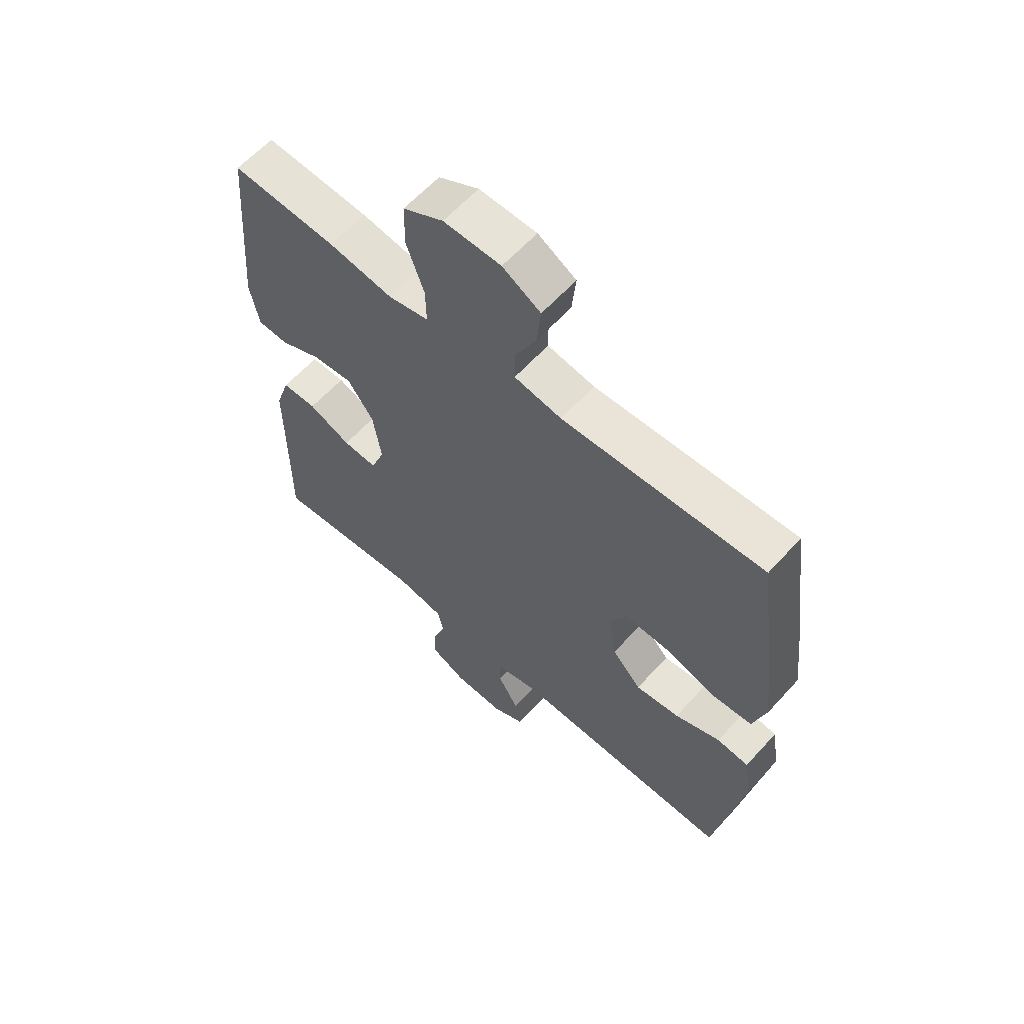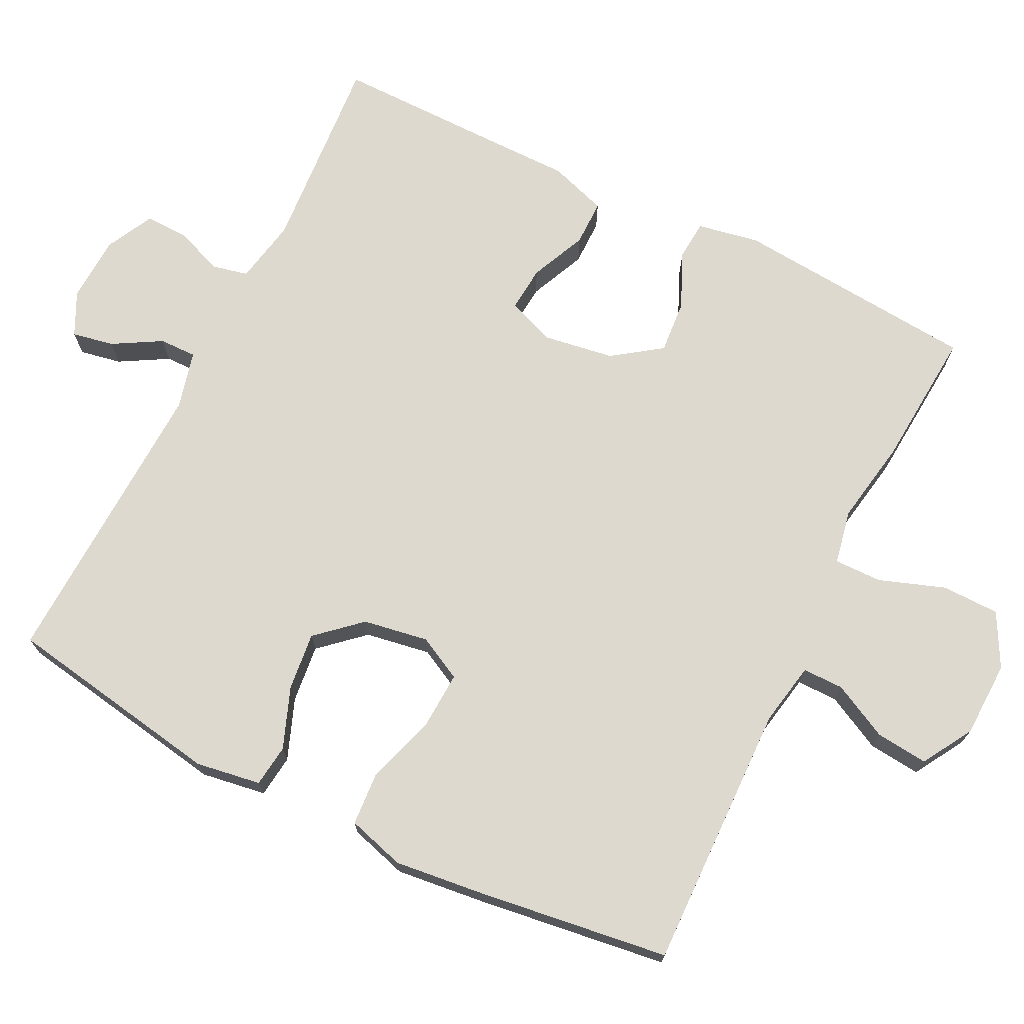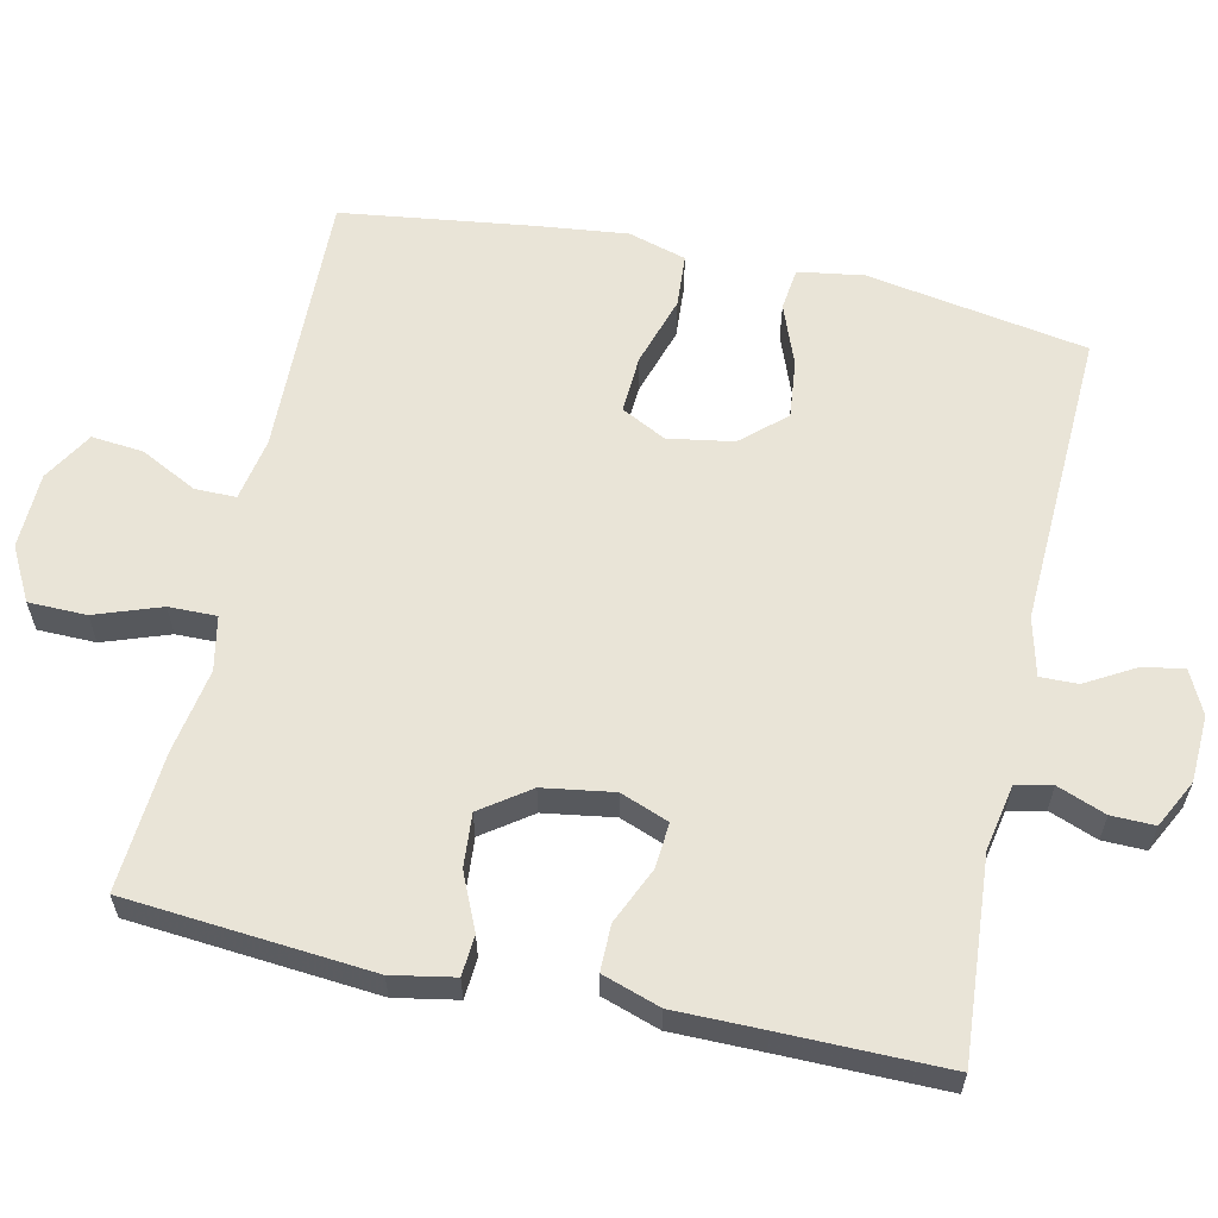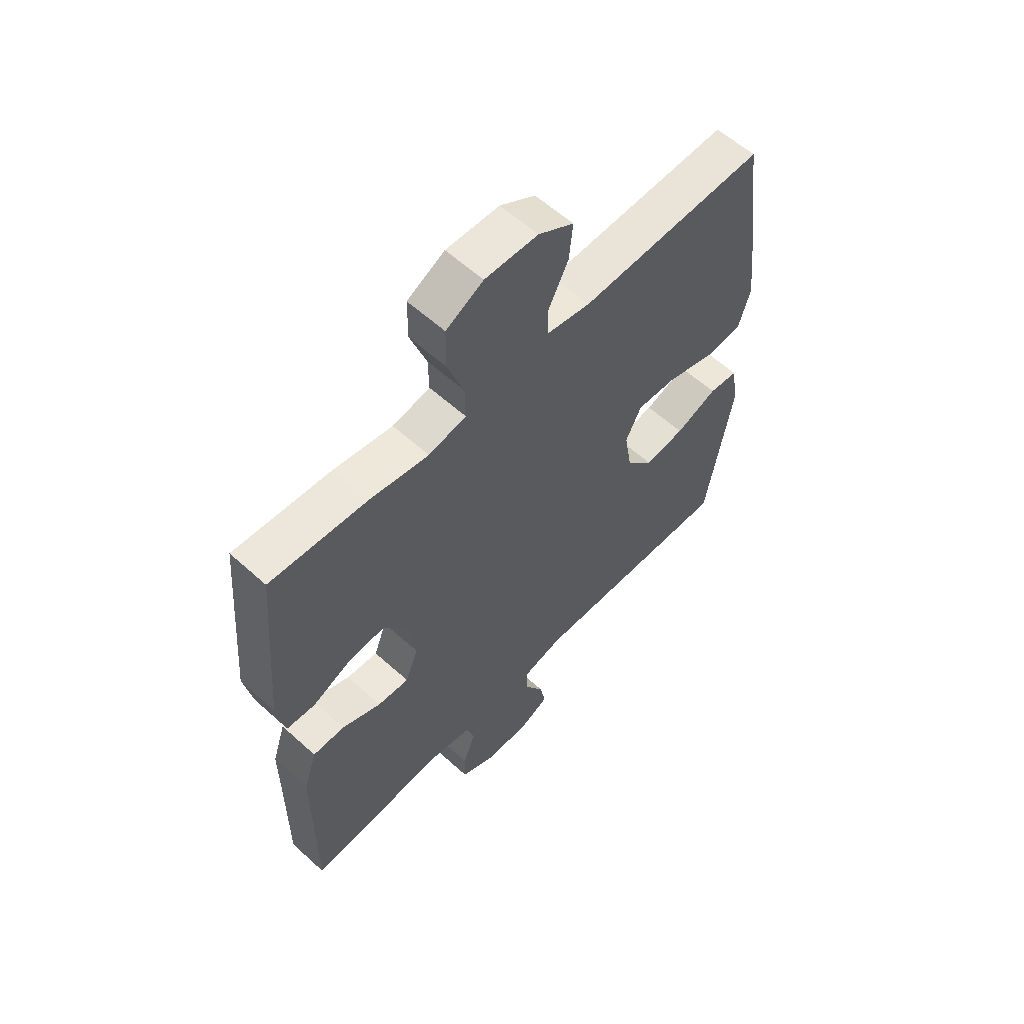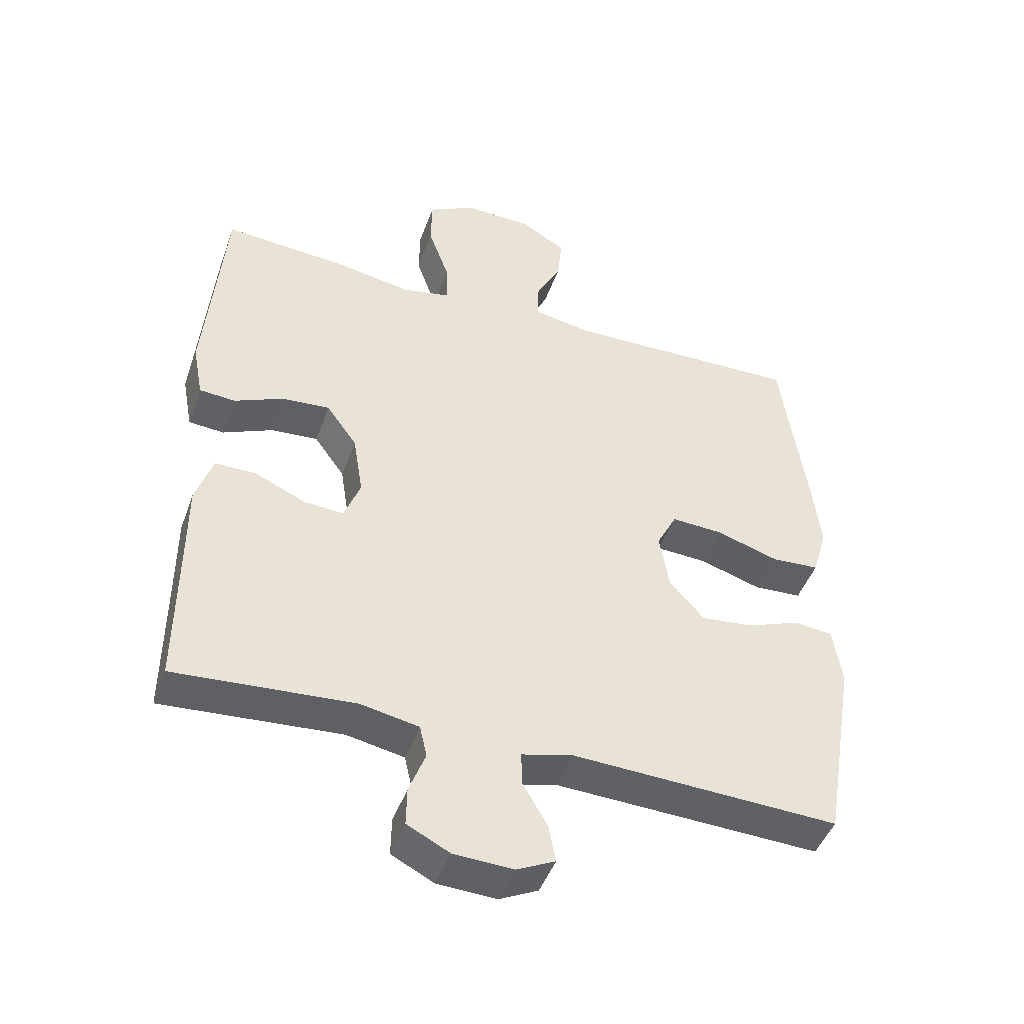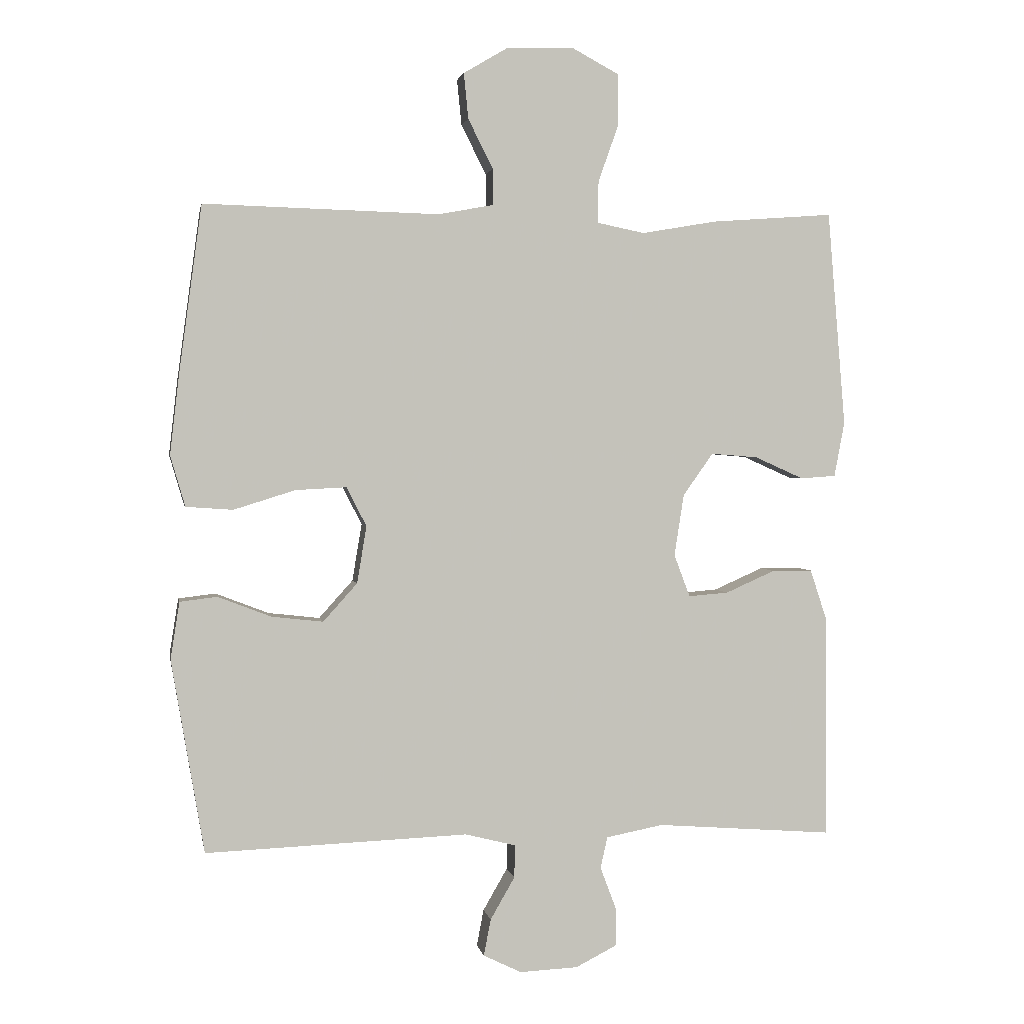
<metadata>
{"format":"obj","ext":"obj","renderer":"f3d","projection":"perspective","resolution":1024,"background":"white","views":[{"elev":61.3,"azim":-138.0,"up":"+Z"},{"elev":71.6,"azim":-63.5,"up":"+Y"},{"elev":60.8,"azim":102.5,"up":"+Y"},{"elev":59.0,"azim":133.0,"up":"+Z"},{"elev":-46.2,"azim":160.6,"up":"+Z"},{"elev":2.1,"azim":-10.1,"up":"+Z"}]}
</metadata>
<code>
v 0.5 0.07 -0.5
v 0.226 0.07 -0.479
v 0.137 0.07 -0.496
v 0.126 0.07 -0.545
v 0.151 0.07 -0.611
v 0.152 0.07 -0.67
v 0.087 0.07 -0.703
v -0.004 0.07 -0.707
v -0.063 0.07 -0.678
v -0.052 0.07 -0.621
v -0.014 0.07 -0.555
v -0.013 0.07 -0.504
v -0.092 0.07 -0.484
v -0.5 0.07 -0.5
v -0.551 0.07 -0.199
v -0.537 0.07 -0.11
v -0.479 0.07 -0.103
v -0.396 0.07 -0.135
v -0.316 0.07 -0.144
v -0.263 0.07 -0.085
v -0.248 0.07 0.004
v -0.279 0.07 0.065
v -0.358 0.07 0.061
v -0.454 0.07 0.031
v -0.527 0.07 0.036
v -0.55 0.07 0.115
v -0.536 0.07 0.236
v -0.5 0.07 0.5
v -0.134 0.07 0.49
v -0.048 0.07 0.506
v -0.048 0.07 0.562
v -0.087 0.07 0.639
v -0.094 0.07 0.71
v -0.025 0.07 0.751
v 0.079 0.07 0.754
v 0.152 0.07 0.715
v 0.153 0.07 0.636
v 0.121 0.07 0.546
v 0.12 0.07 0.481
v 0.194 0.07 0.466
v 0.31 0.07 0.486
v 0.5 0.07 0.5
v 0.528 0.07 0.165
v 0.512 0.07 0.08
v 0.457 0.07 0.076
v 0.381 0.07 0.11
v 0.308 0.07 0.116
v 0.261 0.07 0.05
v 0.246 0.07 -0.046
v 0.271 0.07 -0.112
v 0.333 0.07 -0.107
v 0.41 0.07 -0.073
v 0.473 0.07 -0.073
v 0.499 0.07 -0.152
v 0.499 0.07 -0.275
v 0.5 0 -0.5
v 0.226 0 -0.479
v 0.137 0 -0.496
v 0.126 0 -0.545
v 0.151 0 -0.611
v 0.152 0 -0.67
v 0.087 0 -0.703
v -0.004 0 -0.707
v -0.063 0 -0.678
v -0.052 0 -0.621
v -0.014 0 -0.555
v -0.013 0 -0.504
v -0.092 0 -0.484
v -0.5 0 -0.5
v -0.551 0 -0.199
v -0.537 0 -0.11
v -0.479 0 -0.103
v -0.396 0 -0.135
v -0.316 0 -0.144
v -0.263 0 -0.085
v -0.248 0 0.004
v -0.279 0 0.065
v -0.358 0 0.061
v -0.454 0 0.031
v -0.527 0 0.036
v -0.55 0 0.115
v -0.536 0 0.236
v -0.5 0 0.5
v -0.134 0 0.49
v -0.048 0 0.506
v -0.048 0 0.562
v -0.087 0 0.639
v -0.094 0 0.71
v -0.025 0 0.751
v 0.079 0 0.754
v 0.152 0 0.715
v 0.153 0 0.636
v 0.121 0 0.546
v 0.12 0 0.481
v 0.194 0 0.466
v 0.31 0 0.486
v 0.5 0 0.5
v 0.528 0 0.165
v 0.512 0 0.08
v 0.457 0 0.076
v 0.381 0 0.11
v 0.308 0 0.116
v 0.261 0 0.05
v 0.246 0 -0.046
v 0.271 0 -0.112
v 0.333 0 -0.107
v 0.41 0 -0.073
v 0.473 0 -0.073
v 0.499 0 -0.152
v 0.499 0 -0.275
f 52 53 54 55
f 51 52 55 1
f 50 51 1 2
f 49 50 2 3
f 48 49 3
f 43 44 45 46
f 43 46 47
f 40 41 42 43
f 39 40 43 47
f 35 36 37 38
f 35 38 39
f 34 35 39
f 31 32 33 34
f 30 31 34 39
f 29 30 39 47
f 23 24 25 26
f 22 23 26 27
f 15 16 17 18
f 13 14 15 18
f 12 13 18 19
f 8 9 10 11
f 8 11 12
f 7 8 12
f 4 5 6 7
f 3 4 7 12
f 48 3 12 19
f 22 27 28 29
f 21 22 29 47
f 20 21 47 48
f 19 20 48
f 110 109 108 107
f 56 110 107 106
f 57 56 106 105
f 58 57 105 104
f 58 104 103
f 101 100 99 98
f 102 101 98
f 98 97 96 95
f 102 98 95 94
f 93 92 91 90
f 94 93 90
f 94 90 89
f 89 88 87 86
f 94 89 86 85
f 102 94 85 84
f 81 80 79 78
f 82 81 78 77
f 73 72 71 70
f 73 70 69 68
f 74 73 68 67
f 66 65 64 63
f 67 66 63
f 67 63 62
f 62 61 60 59
f 67 62 59 58
f 74 67 58 103
f 84 83 82 77
f 102 84 77 76
f 103 102 76 75
f 103 75 74
f 1 56 57 2
f 2 57 58 3
f 3 58 59 4
f 4 59 60 5
f 5 60 61 6
f 6 61 62 7
f 7 62 63 8
f 8 63 64 9
f 9 64 65 10
f 10 65 66 11
f 11 66 67 12
f 12 67 68 13
f 13 68 69 14
f 14 69 70 15
f 15 70 71 16
f 16 71 72 17
f 17 72 73 18
f 18 73 74 19
f 19 74 75 20
f 20 75 76 21
f 21 76 77 22
f 22 77 78 23
f 23 78 79 24
f 24 79 80 25
f 25 80 81 26
f 26 81 82 27
f 27 82 83 28
f 28 83 84 29
f 29 84 85 30
f 30 85 86 31
f 31 86 87 32
f 32 87 88 33
f 33 88 89 34
f 34 89 90 35
f 35 90 91 36
f 36 91 92 37
f 37 92 93 38
f 38 93 94 39
f 39 94 95 40
f 40 95 96 41
f 41 96 97 42
f 42 97 98 43
f 43 98 99 44
f 44 99 100 45
f 45 100 101 46
f 46 101 102 47
f 47 102 103 48
f 48 103 104 49
f 49 104 105 50
f 50 105 106 51
f 51 106 107 52
f 52 107 108 53
f 53 108 109 54
f 54 109 110 55
f 55 110 56 1

</code>
